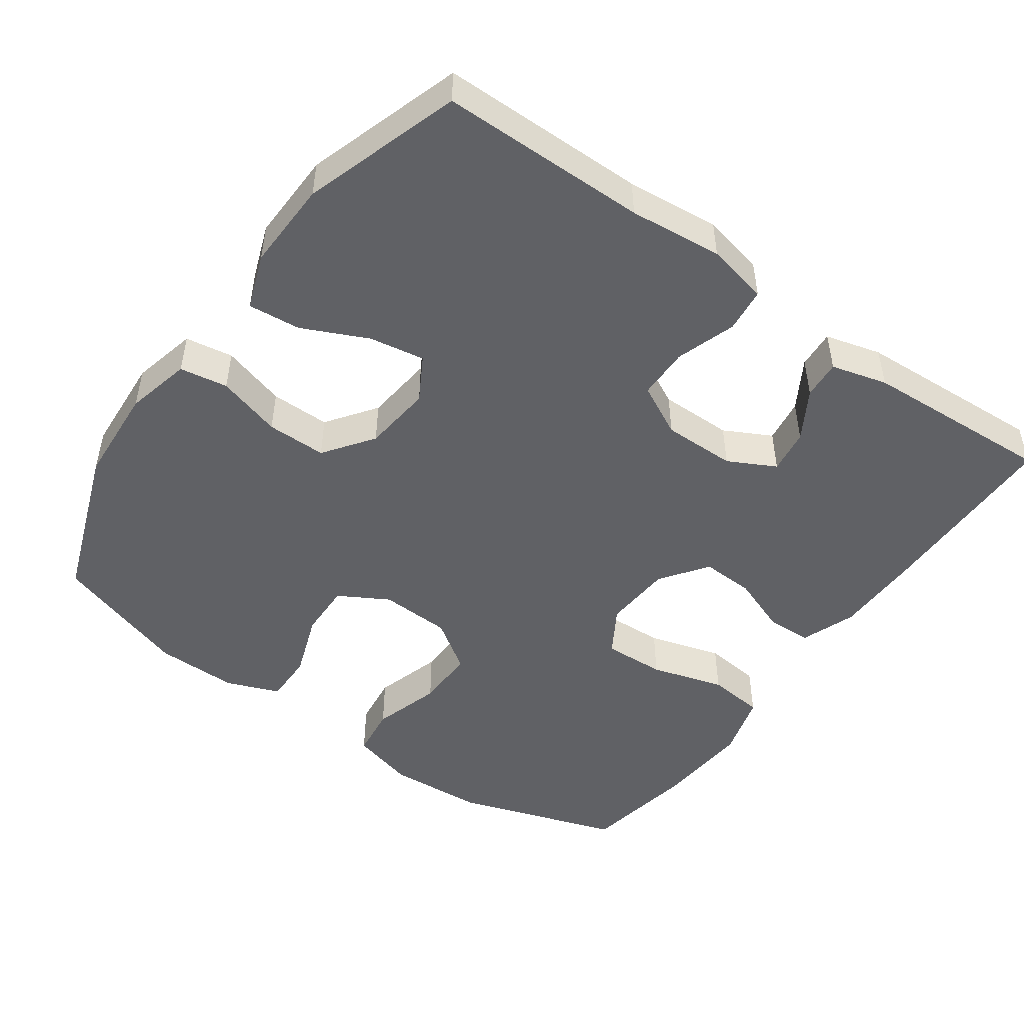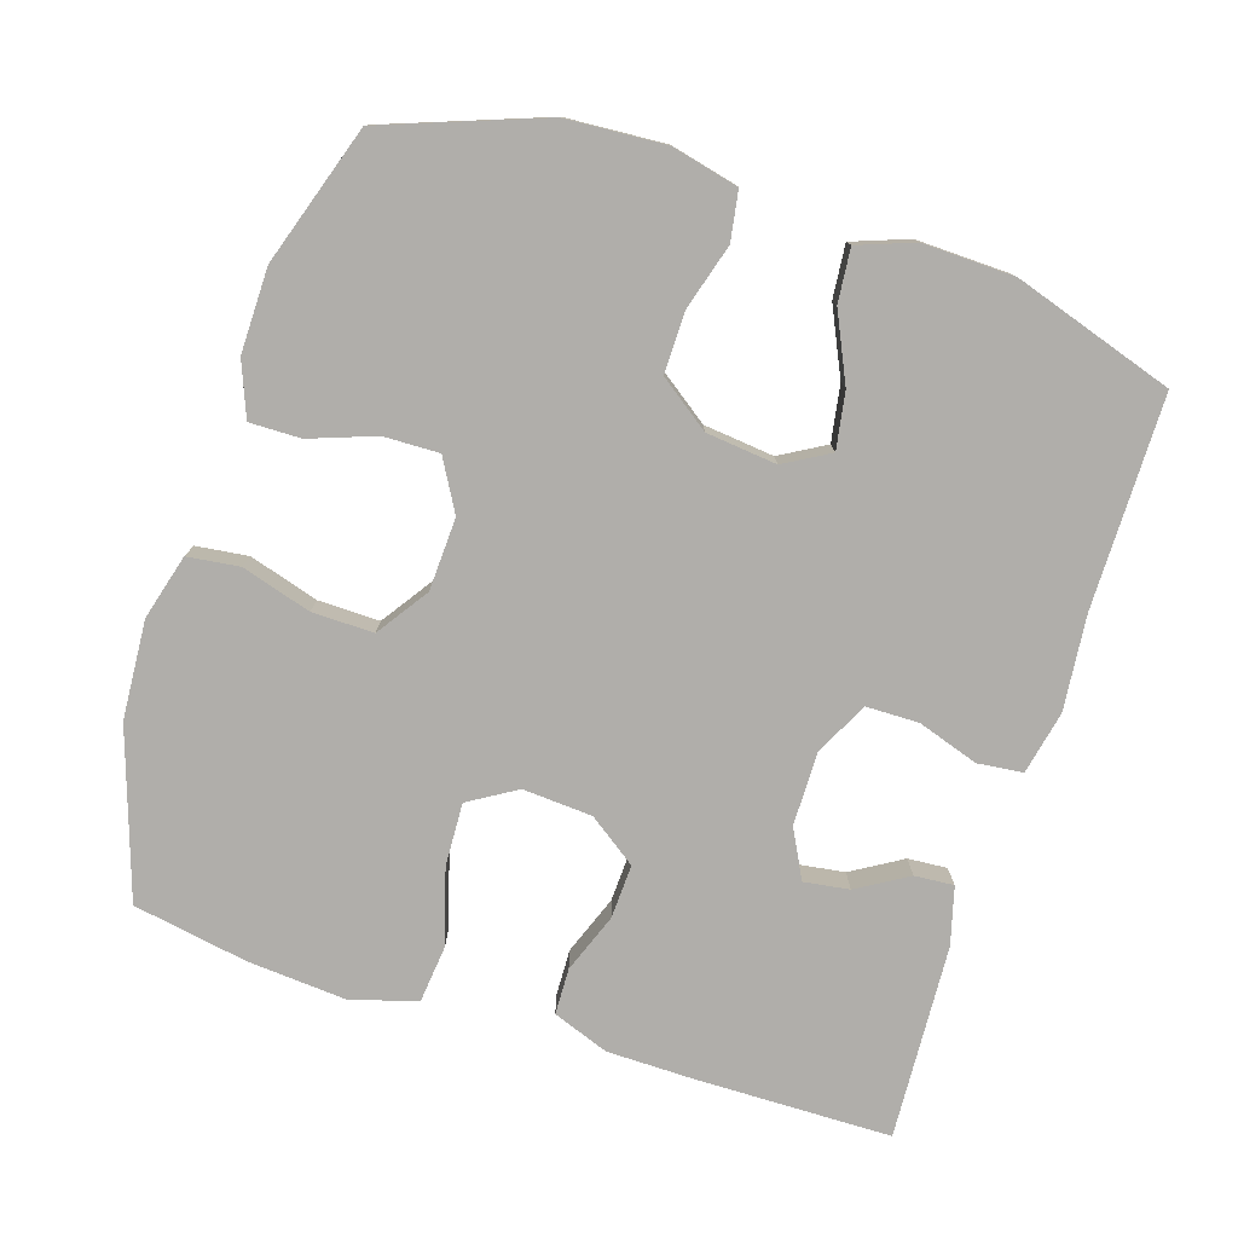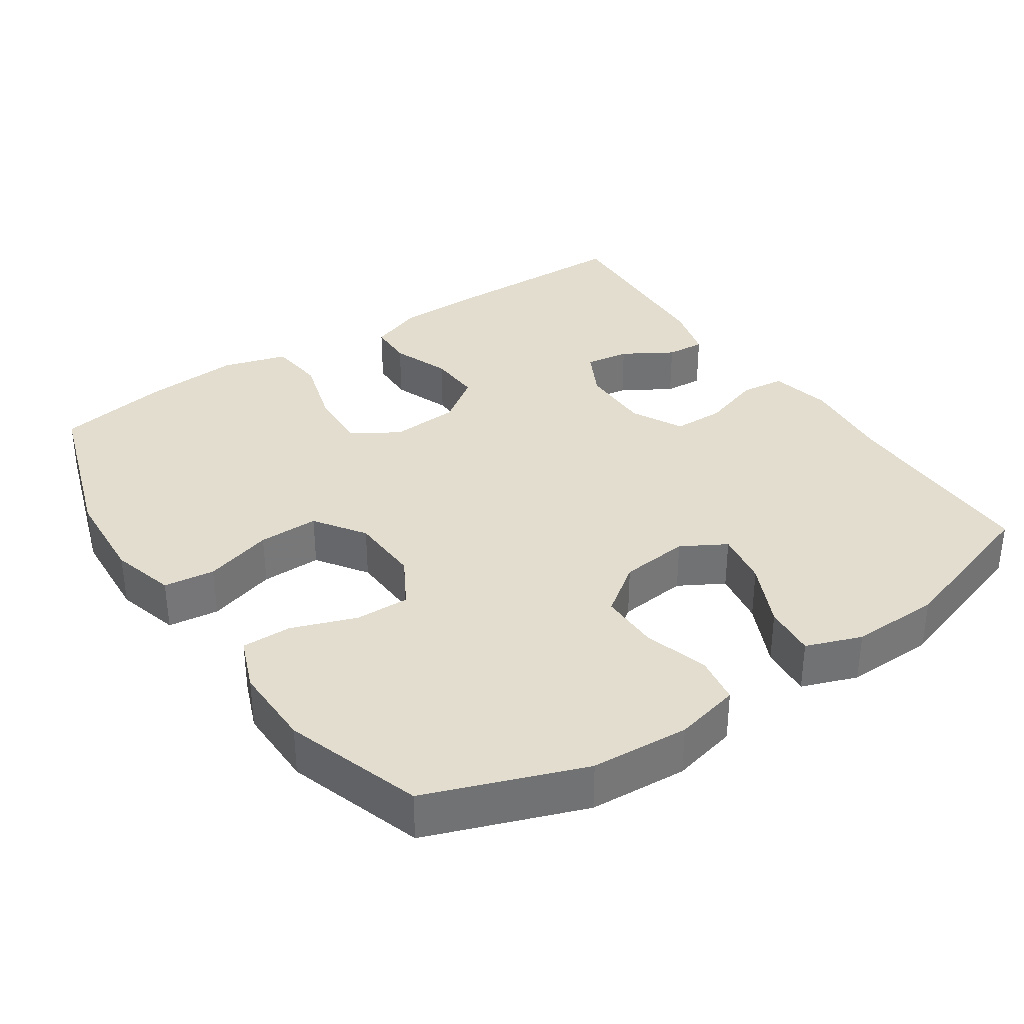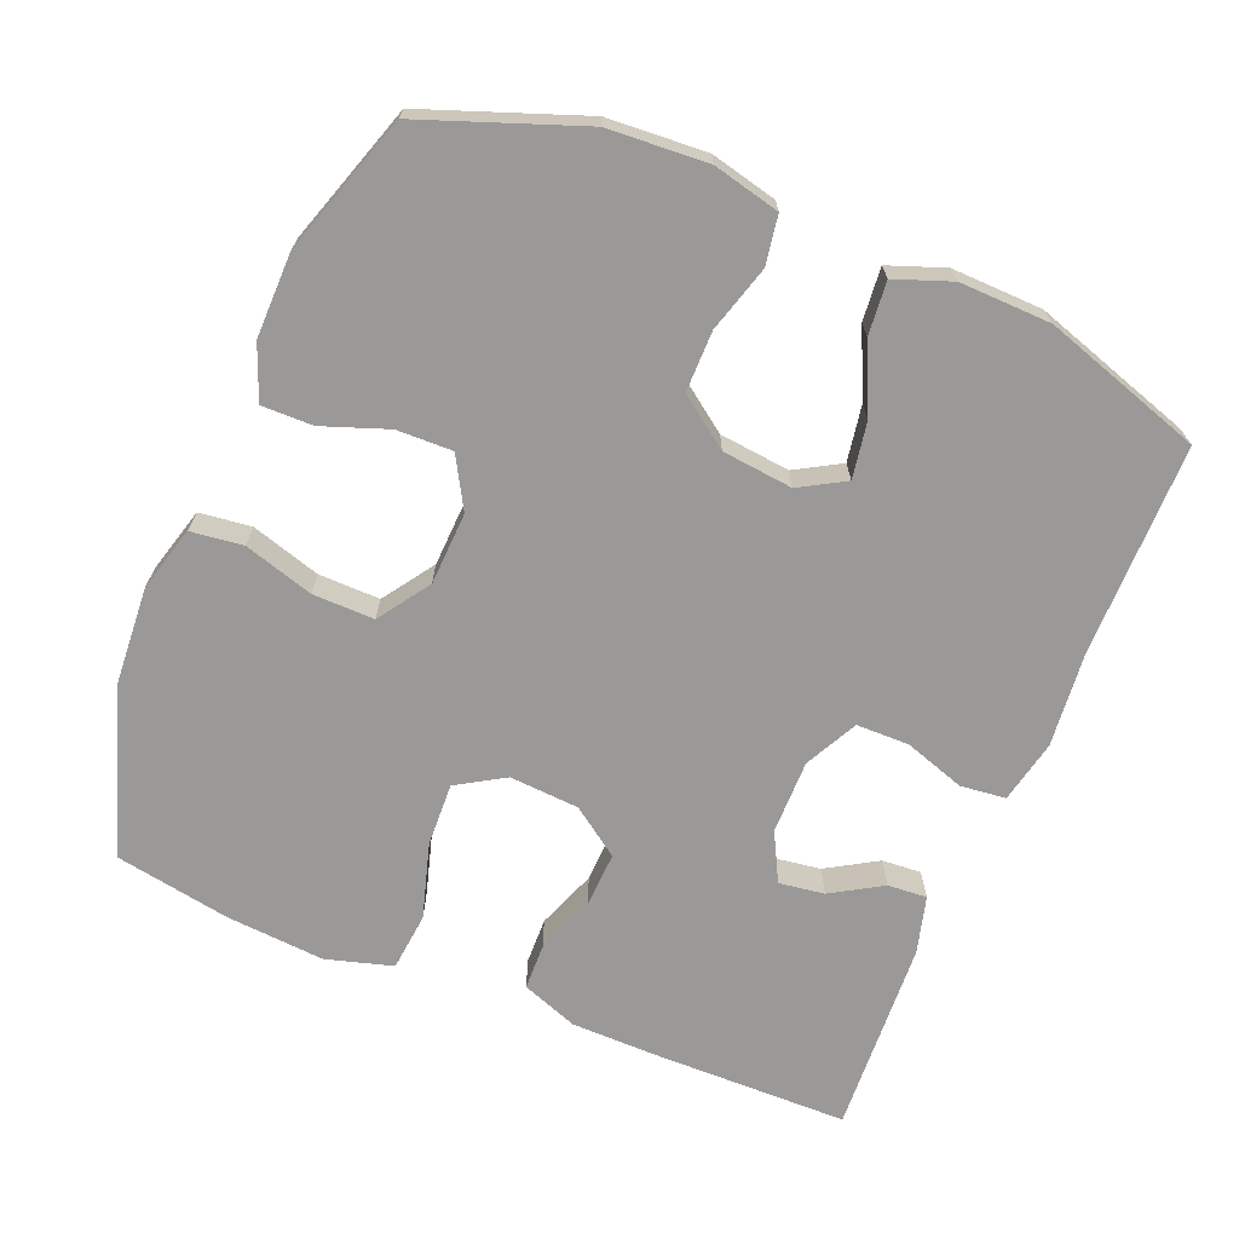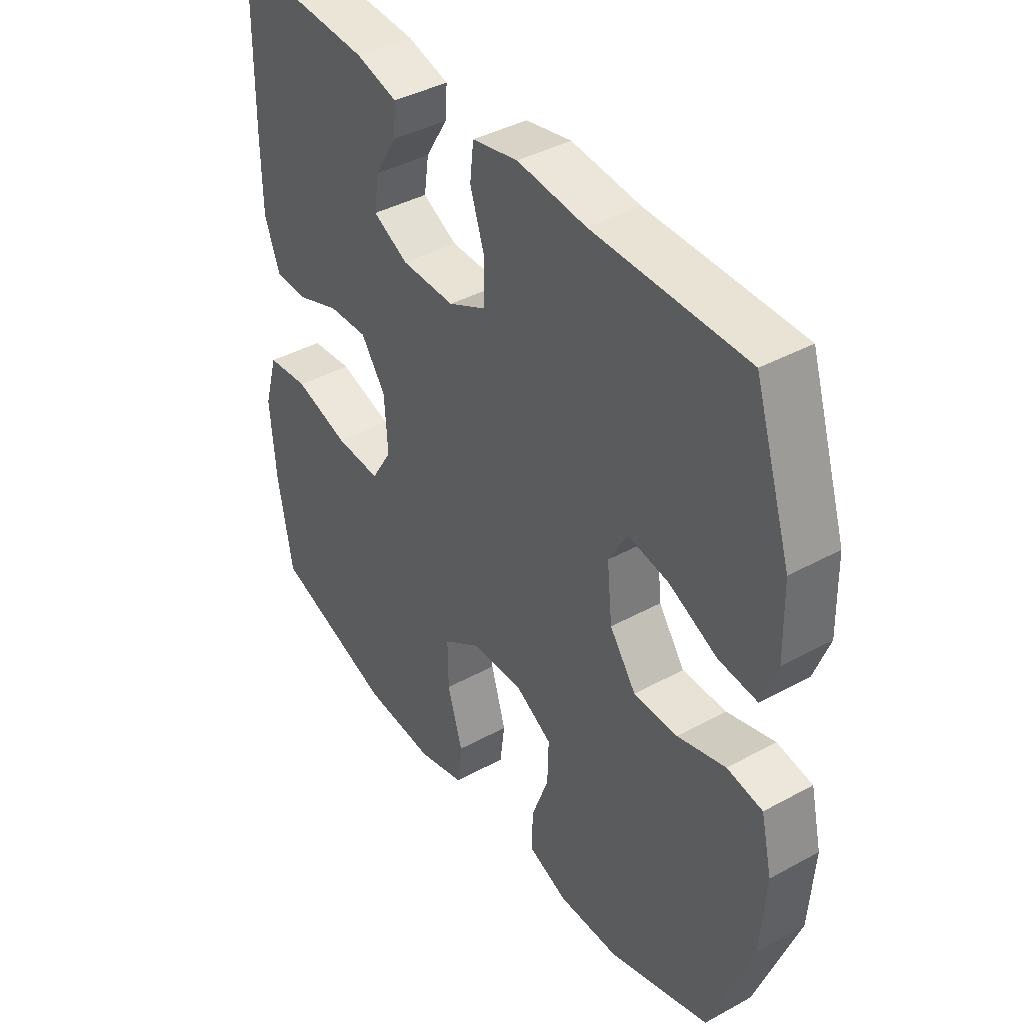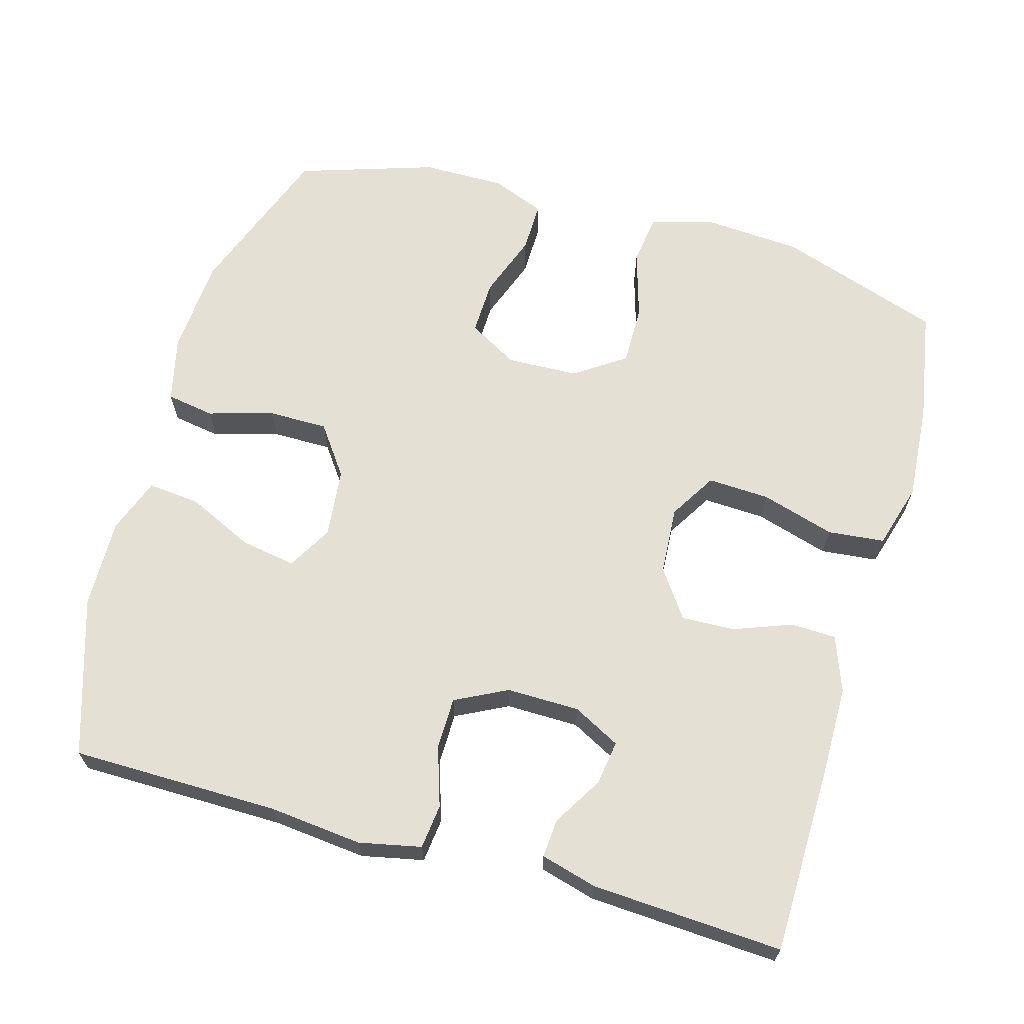
<metadata>
{"format":"obj","ext":"obj","renderer":"f3d","projection":"perspective","resolution":1024,"background":"white","views":[{"elev":-48.7,"azim":-35.6,"up":"+Y"},{"elev":-77.9,"azim":-107.9,"up":"+Y"},{"elev":34.8,"azim":-124.1,"up":"+Y"},{"elev":-69.0,"azim":-112.5,"up":"+Y"},{"elev":40.5,"azim":-123.9,"up":"+Z"},{"elev":65.6,"azim":15.9,"up":"+Y"}]}
</metadata>
<code>
v 0.5 0.07 0.5
v 0.504 0.07 0.236
v 0.503 0.07 0.119
v 0.475 0.07 0.043
v 0.413 0.07 0.041
v 0.333 0.07 0.071
v 0.26 0.07 0.074
v 0.214 0.07 0.009
v 0.208 0.07 -0.085
v 0.247 0.07 -0.149
v 0.332 0.07 -0.145
v 0.433 0.07 -0.115
v 0.511 0.07 -0.123
v 0.537 0.07 -0.212
v 0.527 0.07 -0.345
v 0.5 0.07 -0.5
v 0.276 0.07 -0.575
v 0.143 0.07 -0.584
v 0.055 0.07 -0.56
v 0.046 0.07 -0.49
v 0.074 0.07 -0.396
v 0.075 0.07 -0.313
v 0.006 0.07 -0.266
v -0.092 0.07 -0.262
v -0.16 0.07 -0.301
v -0.158 0.07 -0.376
v -0.126 0.07 -0.464
v -0.125 0.07 -0.533
v -0.198 0.07 -0.562
v -0.312 0.07 -0.561
v -0.5 0.07 -0.5
v -0.579 0.07 -0.286
v -0.588 0.07 -0.152
v -0.567 0.07 -0.062
v -0.501 0.07 -0.051
v -0.412 0.07 -0.077
v -0.33 0.07 -0.077
v -0.281 0.07 -0.009
v -0.271 0.07 0.086
v -0.306 0.07 0.147
v -0.382 0.07 0.134
v -0.472 0.07 0.092
v -0.544 0.07 0.085
v -0.572 0.07 0.161
v -0.569 0.07 0.284
v -0.5 0.07 0.5
v -0.215 0.07 0.502
v -0.087 0.07 0.515
v -0.002 0.07 0.497
v 0.005 0.07 0.436
v -0.022 0.07 0.354
v -0.021 0.07 0.283
v 0.05 0.07 0.247
v 0.15 0.07 0.248
v 0.215 0.07 0.282
v 0.206 0.07 0.343
v 0.165 0.07 0.411
v 0.161 0.07 0.464
v 0.238 0.07 0.485
v 0.5 0 0.5
v 0.504 0 0.236
v 0.503 0 0.119
v 0.475 0 0.043
v 0.413 0 0.041
v 0.333 0 0.071
v 0.26 0 0.074
v 0.214 0 0.009
v 0.208 0 -0.085
v 0.247 0 -0.149
v 0.332 0 -0.145
v 0.433 0 -0.115
v 0.511 0 -0.123
v 0.537 0 -0.212
v 0.527 0 -0.345
v 0.5 0 -0.5
v 0.276 0 -0.575
v 0.143 0 -0.584
v 0.055 0 -0.56
v 0.046 0 -0.49
v 0.074 0 -0.396
v 0.075 0 -0.313
v 0.006 0 -0.266
v -0.092 0 -0.262
v -0.16 0 -0.301
v -0.158 0 -0.376
v -0.126 0 -0.464
v -0.125 0 -0.533
v -0.198 0 -0.562
v -0.312 0 -0.561
v -0.5 0 -0.5
v -0.579 0 -0.286
v -0.588 0 -0.152
v -0.567 0 -0.062
v -0.501 0 -0.051
v -0.412 0 -0.077
v -0.33 0 -0.077
v -0.281 0 -0.009
v -0.271 0 0.086
v -0.306 0 0.147
v -0.382 0 0.134
v -0.472 0 0.092
v -0.544 0 0.085
v -0.572 0 0.161
v -0.569 0 0.284
v -0.5 0 0.5
v -0.215 0 0.502
v -0.087 0 0.515
v -0.002 0 0.497
v 0.005 0 0.436
v -0.022 0 0.354
v -0.021 0 0.283
v 0.05 0 0.247
v 0.15 0 0.248
v 0.215 0 0.282
v 0.206 0 0.343
v 0.165 0 0.411
v 0.161 0 0.464
v 0.238 0 0.485
f 56 57 58 59
f 55 56 59 1
f 48 49 50 51
f 47 48 51 52
f 46 47 52
f 45 46 52 53
f 41 42 43 44
f 40 41 44 45
f 33 34 35 36
f 33 36 37
f 32 33 37
f 31 32 37
f 30 31 37 38
f 26 27 28 29
f 25 26 29 30
f 18 19 20 21
f 18 21 22
f 17 18 22
f 16 17 22
f 15 16 22 23
f 11 12 13 14
f 10 11 14 15
f 3 4 5 6
f 3 6 7
f 55 1 2 3
f 54 55 3 7
f 40 45 53
f 39 40 53 54
f 25 30 38 39
f 24 25 39 54
f 23 24 54 7
f 10 15 23
f 9 10 23
f 8 9 23
f 7 8 23
f 118 117 116 115
f 60 118 115 114
f 110 109 108 107
f 111 110 107 106
f 111 106 105
f 112 111 105 104
f 103 102 101 100
f 104 103 100 99
f 95 94 93 92
f 96 95 92
f 96 92 91
f 96 91 90
f 97 96 90 89
f 88 87 86 85
f 89 88 85 84
f 80 79 78 77
f 81 80 77
f 81 77 76
f 81 76 75
f 82 81 75 74
f 73 72 71 70
f 74 73 70 69
f 65 64 63 62
f 66 65 62
f 62 61 60 114
f 66 62 114 113
f 112 104 99
f 113 112 99 98
f 98 97 89 84
f 113 98 84 83
f 66 113 83 82
f 82 74 69
f 82 69 68
f 82 68 67
f 82 67 66
f 1 60 61 2
f 2 61 62 3
f 3 62 63 4
f 4 63 64 5
f 5 64 65 6
f 6 65 66 7
f 7 66 67 8
f 8 67 68 9
f 9 68 69 10
f 10 69 70 11
f 11 70 71 12
f 12 71 72 13
f 13 72 73 14
f 14 73 74 15
f 15 74 75 16
f 16 75 76 17
f 17 76 77 18
f 18 77 78 19
f 19 78 79 20
f 20 79 80 21
f 21 80 81 22
f 22 81 82 23
f 23 82 83 24
f 24 83 84 25
f 25 84 85 26
f 26 85 86 27
f 27 86 87 28
f 28 87 88 29
f 29 88 89 30
f 30 89 90 31
f 31 90 91 32
f 32 91 92 33
f 33 92 93 34
f 34 93 94 35
f 35 94 95 36
f 36 95 96 37
f 37 96 97 38
f 38 97 98 39
f 39 98 99 40
f 40 99 100 41
f 41 100 101 42
f 42 101 102 43
f 43 102 103 44
f 44 103 104 45
f 45 104 105 46
f 46 105 106 47
f 47 106 107 48
f 48 107 108 49
f 49 108 109 50
f 50 109 110 51
f 51 110 111 52
f 52 111 112 53
f 53 112 113 54
f 54 113 114 55
f 55 114 115 56
f 56 115 116 57
f 57 116 117 58
f 58 117 118 59
f 59 118 60 1

</code>
